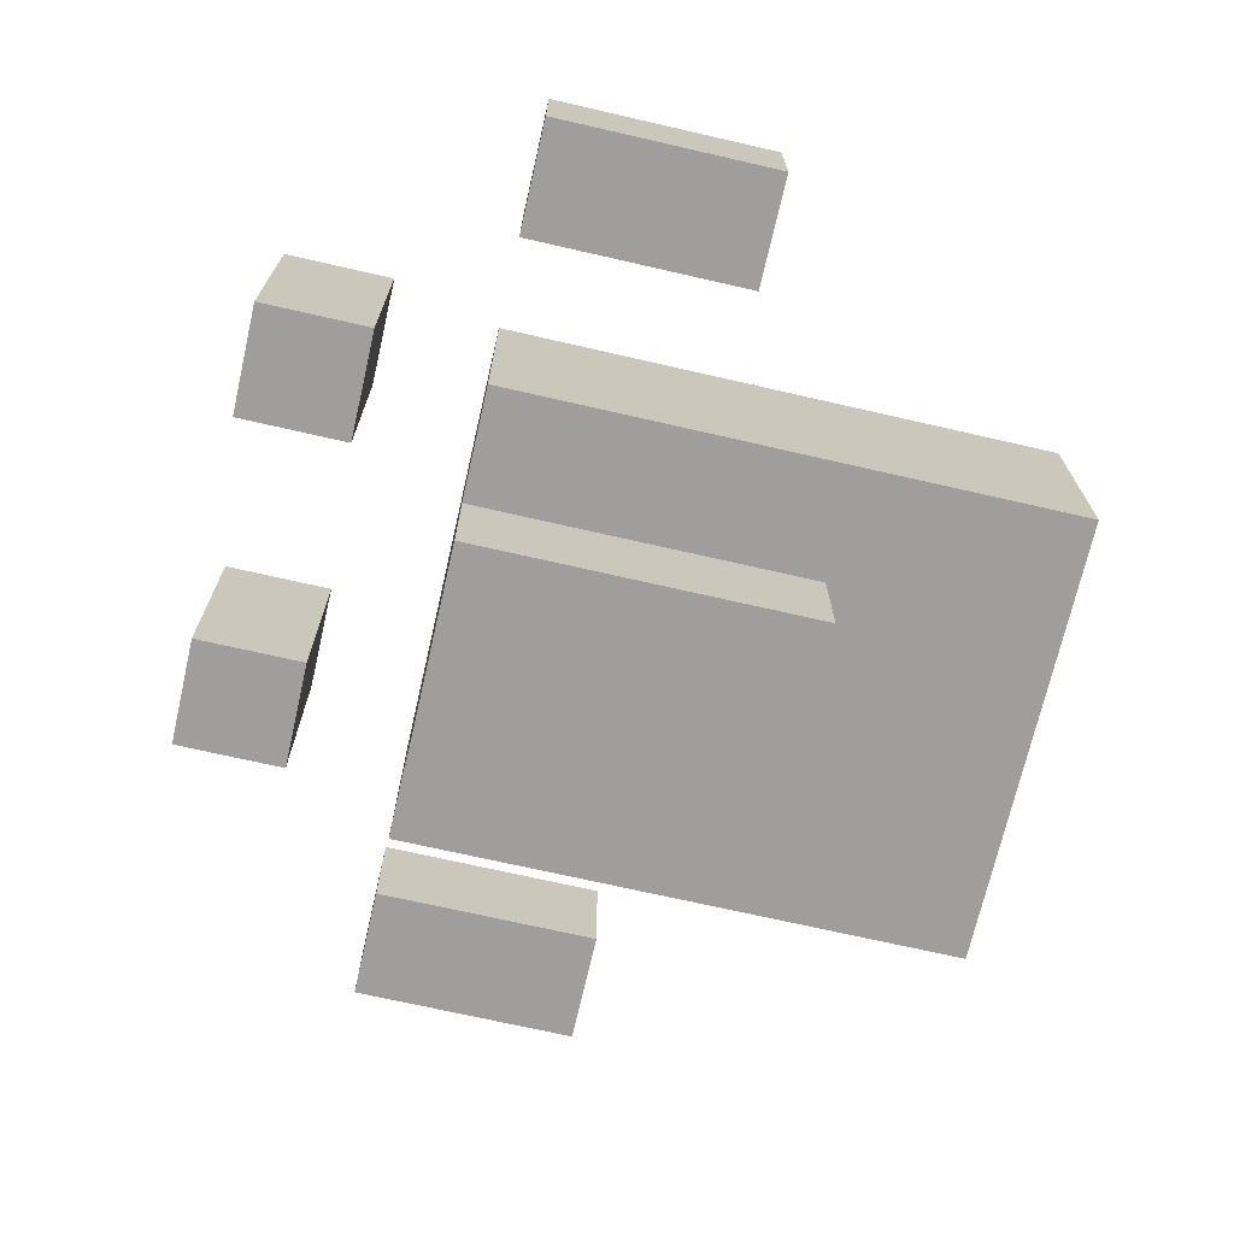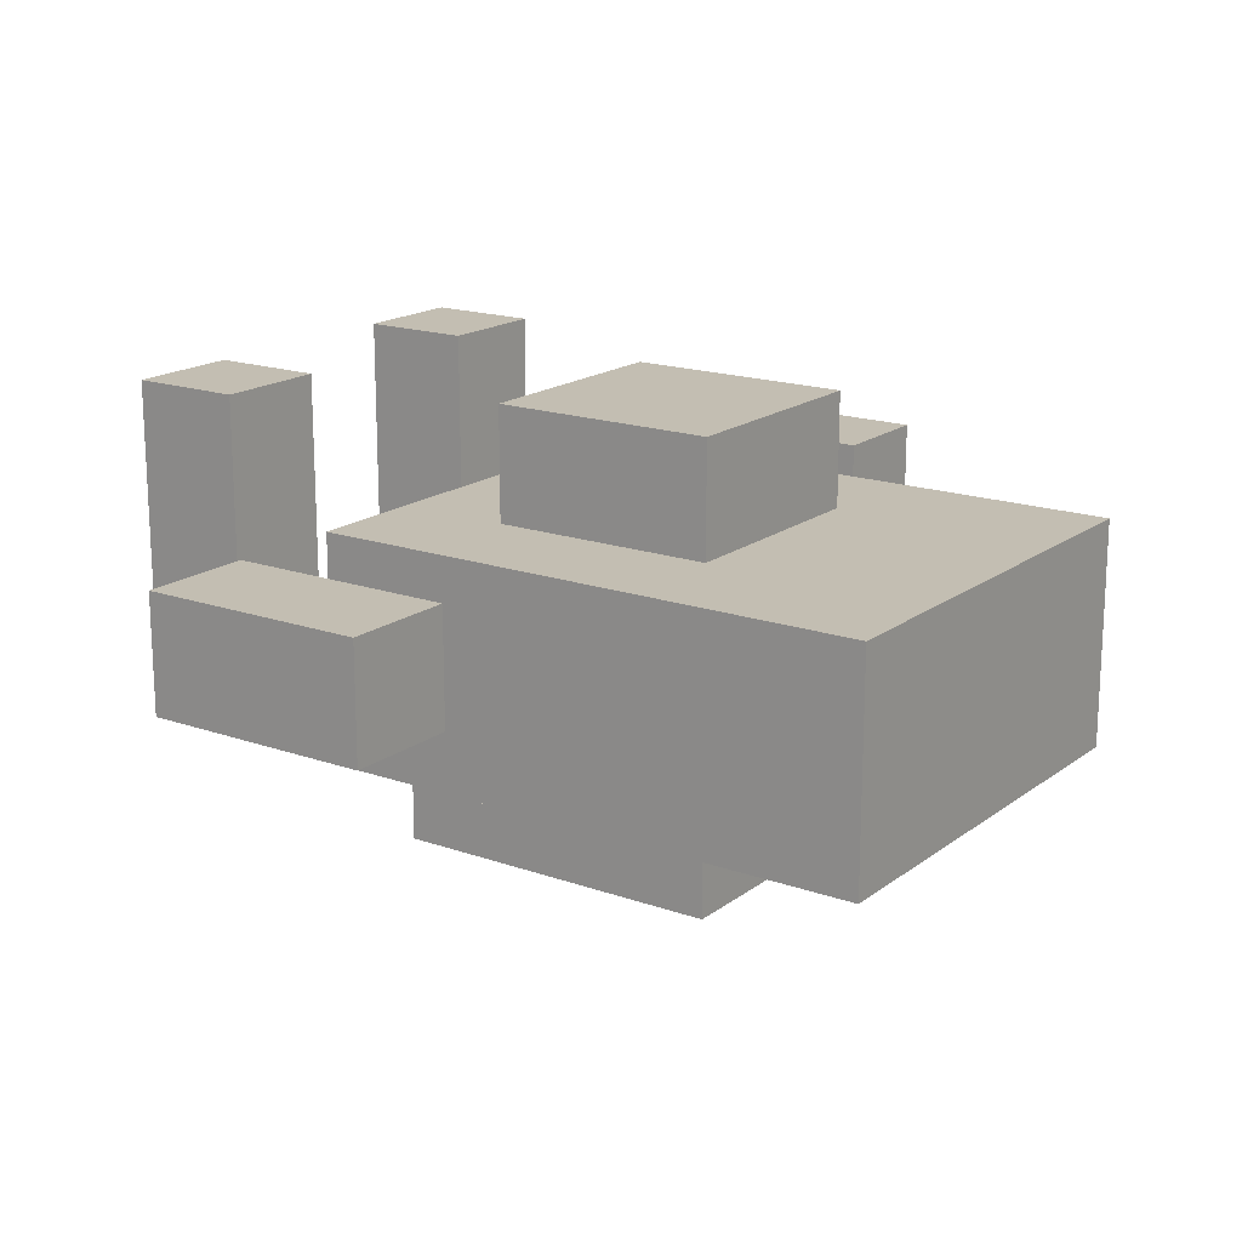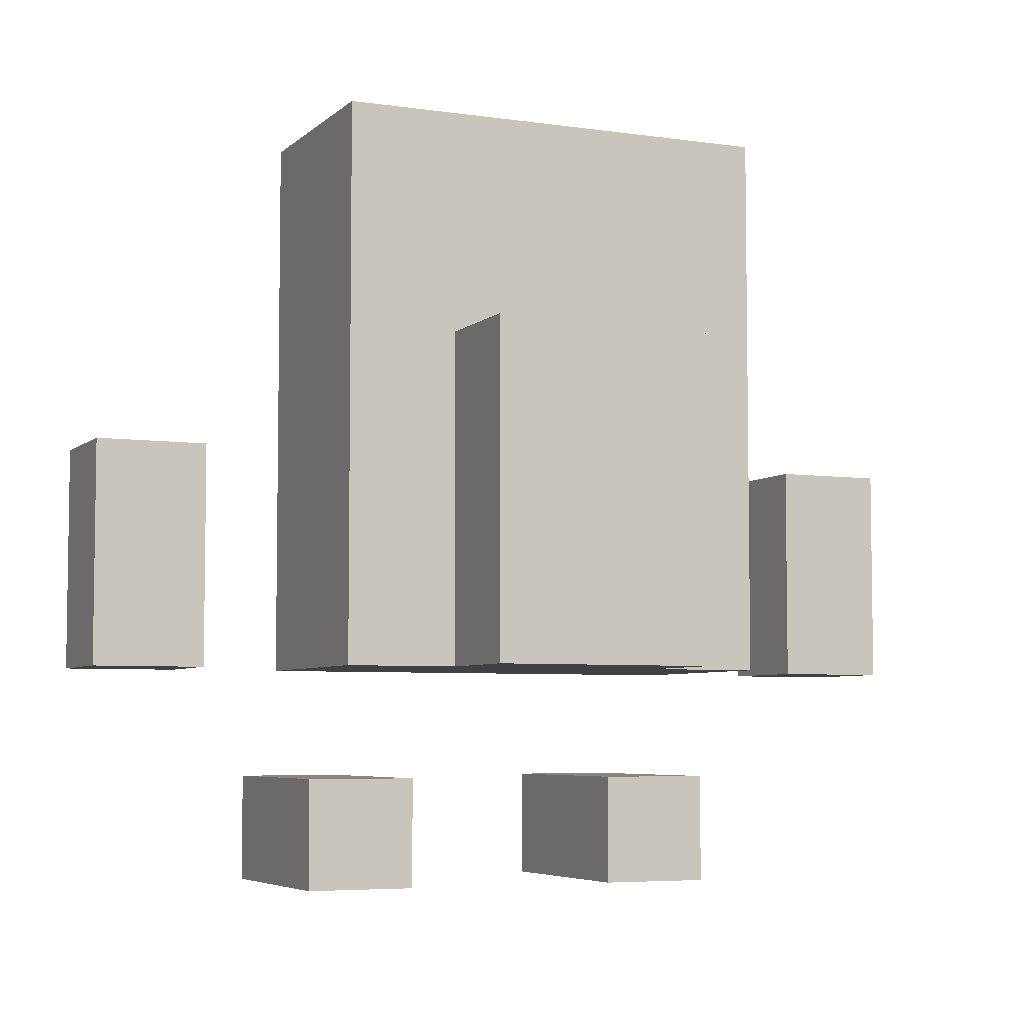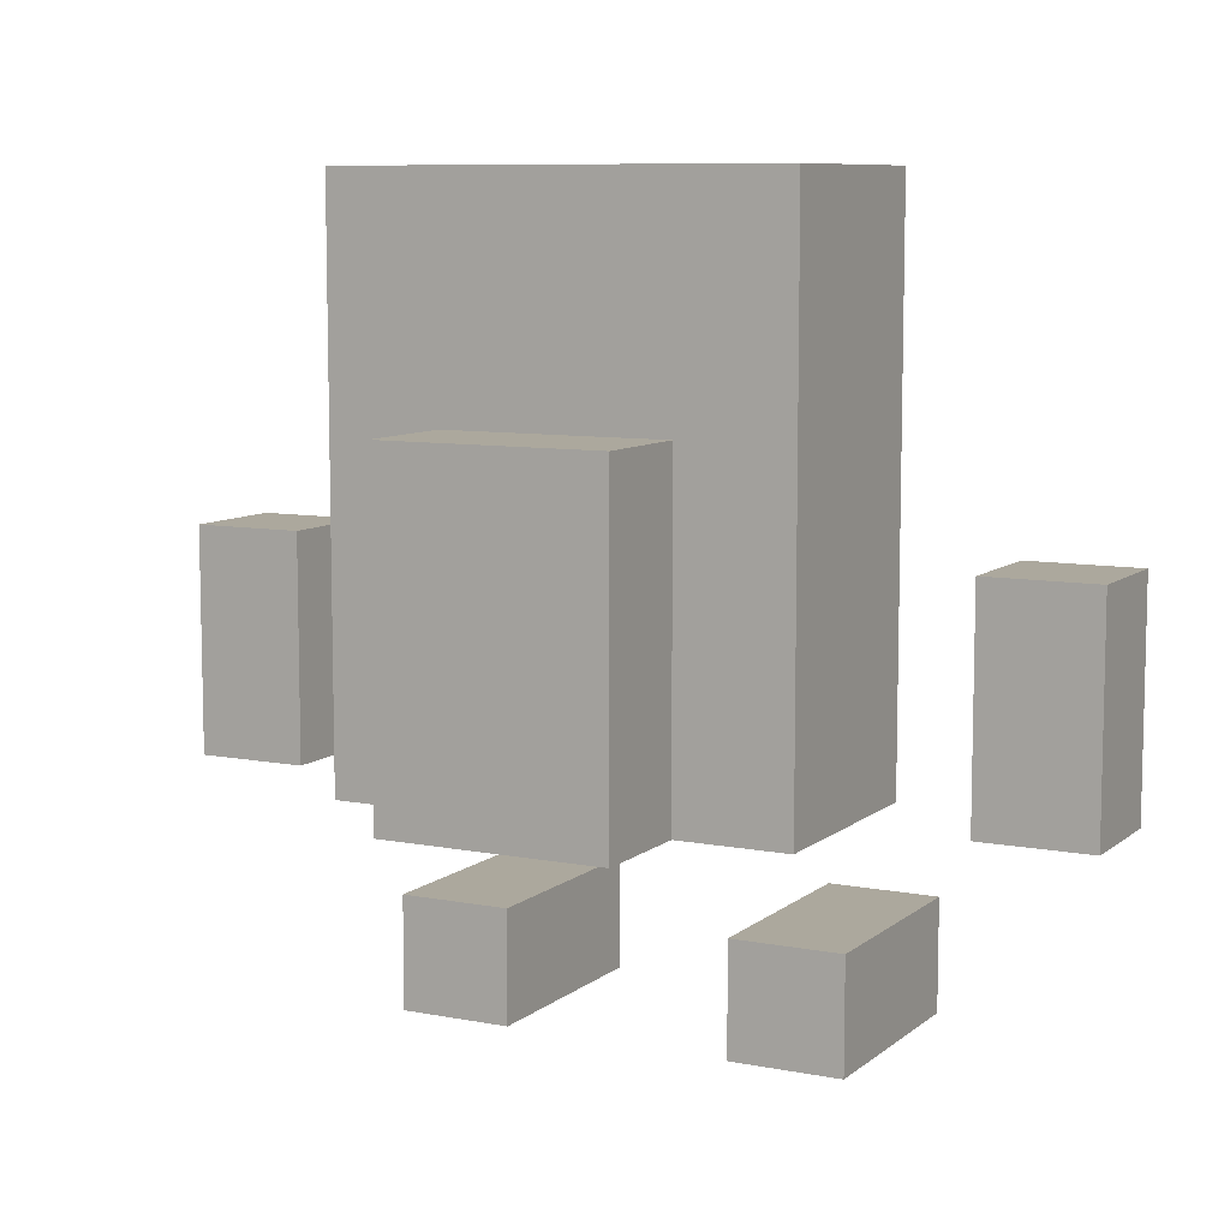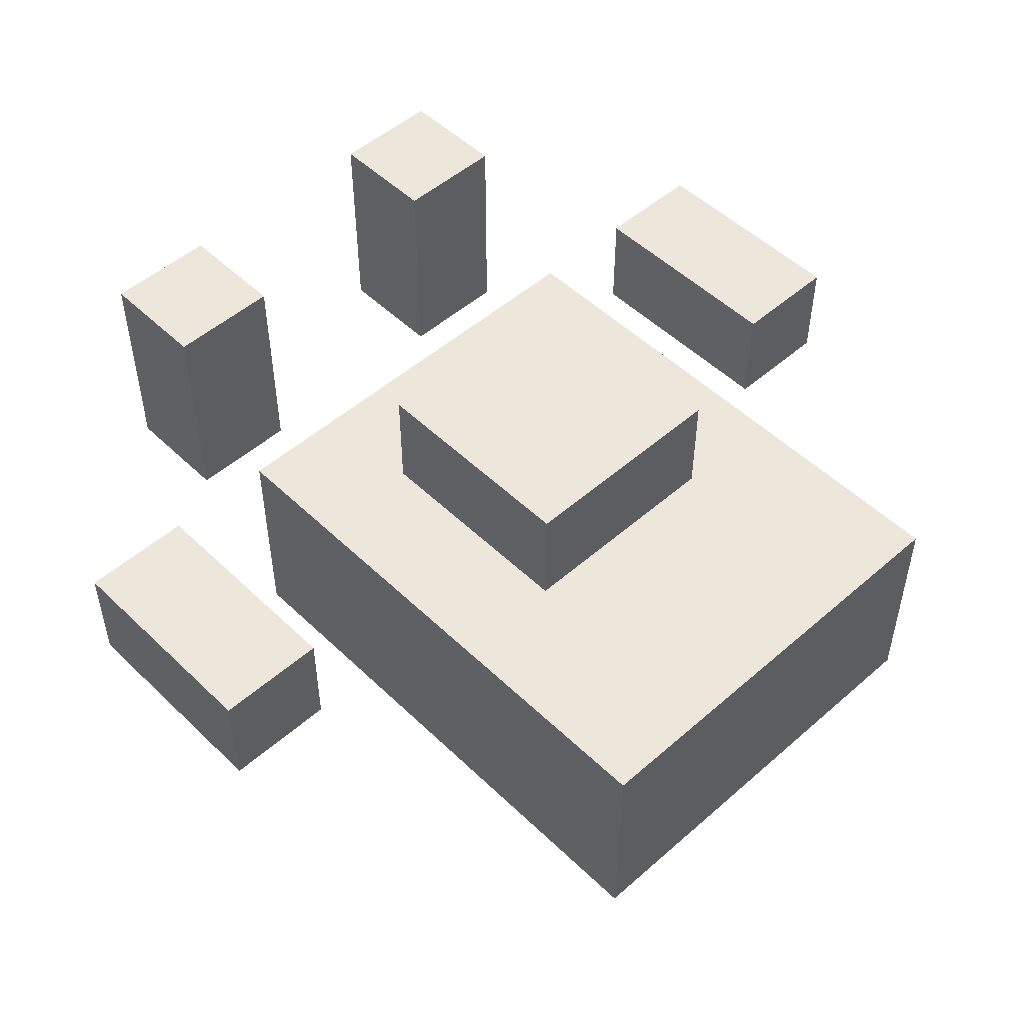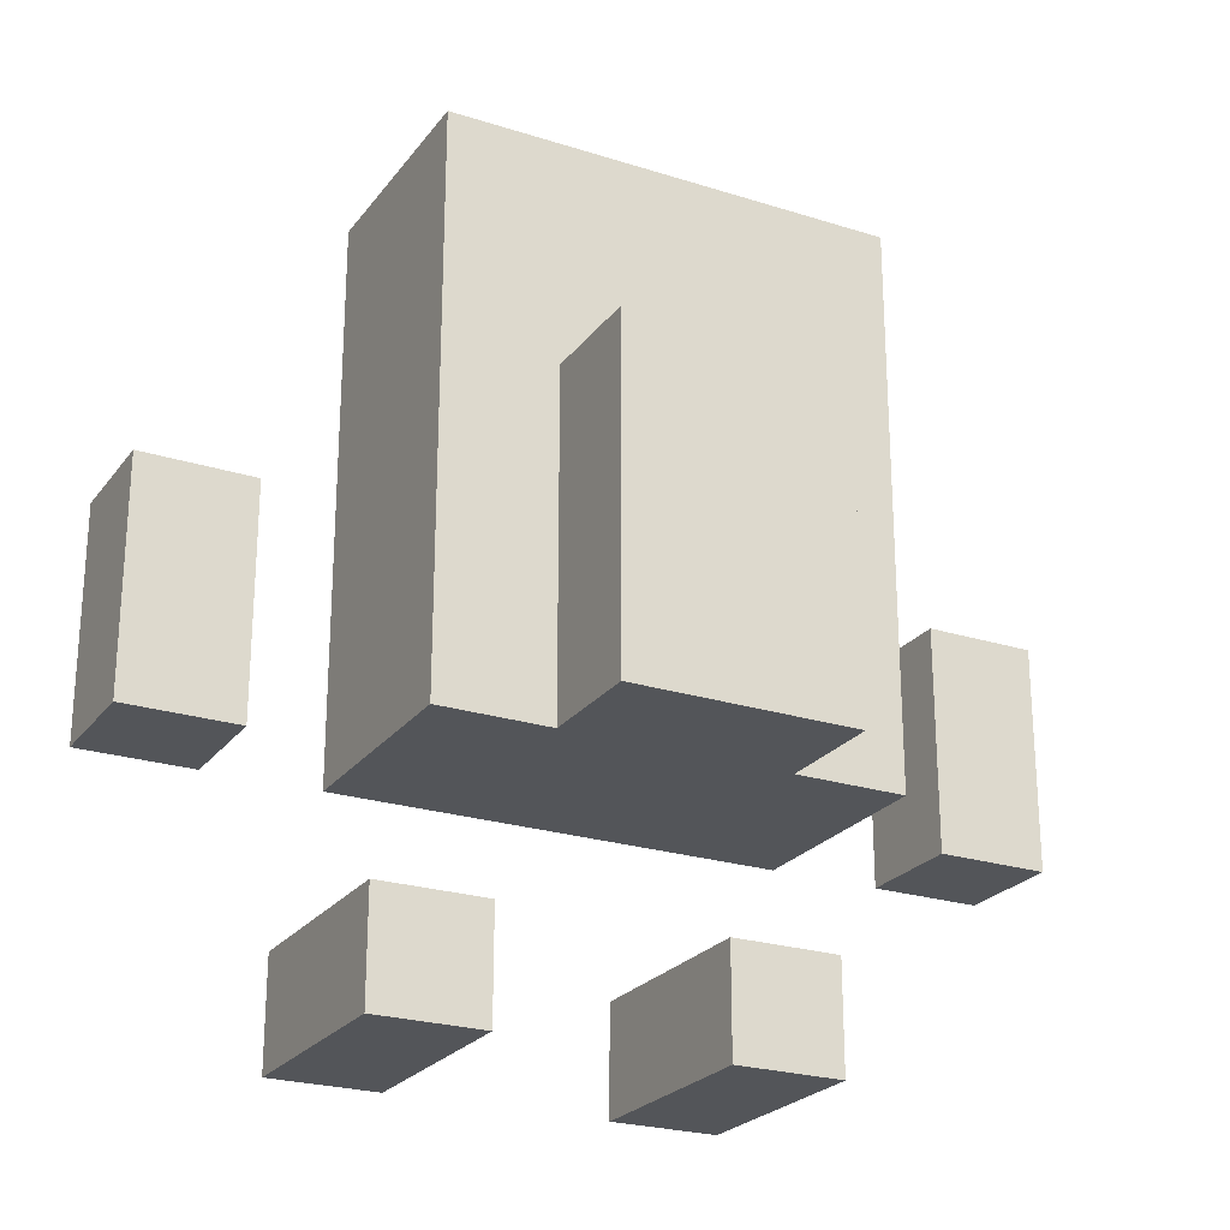
<metadata>
{"format":"obj","ext":"obj","renderer":"f3d","projection":"perspective","resolution":1024,"background":"white","views":[{"elev":-70.9,"azim":77.1,"up":"+Z"},{"elev":17.5,"azim":125.0,"up":"+Z"},{"elev":-5.5,"azim":156.0,"up":"+Y"},{"elev":8.6,"azim":-152.4,"up":"+Y"},{"elev":50.7,"azim":136.3,"up":"+Z"},{"elev":-24.1,"azim":152.3,"up":"+Y"}]}
</metadata>
<code>
o
v 0.5 1 0
v 0.5 1 -0.1
v 0.5 1.2 0
v 0.5 1.2 -0.1
v 0.7 0.8 0.1
v 0.7 0.8 0
v 0.7 0.8 -0.1
v 0.7 0.9 0.1
v 0.7 0.9 0
v 0.7 0.9 -0.1
v 0.7 1 0
v 0.7 1 -0.2
v 0.7 1.2 0
v 0.7 1.2 -0.2
v 0.7 1.3 0
v 0.7 1.3 -0.1
v 0.7 1.4 0
v 0.7 1.4 -0.1
v 0.7 1.4 -0.2
v 0.7 1.5 0
v 0.7 1.5 -0.2
v 0.8 1 -0.2
v 0.8 1 -0.3
v 0.8 1.1 0.1
v 0.8 1.1 0
v 0.8 1.2 0
v 0.8 1.2 -0.2
v 0.8 1.3 0.1
v 0.8 1.3 0
v 0.8 1.3 -0.2
v 0.8 1.3 -0.3
v 1 0.8 0.1
v 1 0.8 0
v 1 0.8 -0.1
v 1 0.9 0.1
v 1 0.9 0
v 1 0.9 -0.1
v 1.2 1 0
v 1.2 1 -0.1
v 1.2 1.2 0
v 1.2 1.2 -0.1
v 0.6 1 0
v 0.6 1 -0.1
v 0.6 1.2 0
v 0.6 1.2 -0.1
v 0.8 0.8 0.1
v 0.8 0.8 0
v 0.8 0.8 -0.1
v 0.8 0.9 0.1
v 0.8 0.9 0
v 0.8 0.9 -0.1
v 1 1 -0.2
v 1 1 -0.3
v 1 1.1 0.1
v 1 1.1 0
v 1 1.2 0
v 1 1.2 -0.2
v 1 1.3 0.1
v 1 1.3 0
v 1 1.3 -0.2
v 1 1.3 -0.3
v 1.1 0.8 0.1
v 1.1 0.8 0
v 1.1 0.8 -0.1
v 1.1 0.9 0.1
v 1.1 0.9 0
v 1.1 0.9 -0.1
v 1.1 1 0
v 1.1 1 -0.2
v 1.1 1.2 0
v 1.1 1.2 -0.2
v 1.1 1.3 0
v 1.1 1.3 -0.1
v 1.1 1.4 0
v 1.1 1.4 -0.1
v 1.1 1.4 -0.2
v 1.1 1.5 0
v 1.1 1.5 -0.2
v 1.3 1 0
v 1.3 1 -0.1
v 1.3 1.2 0
v 1.3 1.2 -0.1
v 0.7 0.8 0.1
v 0.7 0.9 0.1
v 0.8 0.8 0.1
v 0.8 0.9 0.1
v 0.8 1.1 0.1
v 0.8 1.3 0.1
v 1 0.8 0.1
v 1 0.9 0.1
v 1 1.1 0.1
v 1 1.3 0.1
v 1.1 0.8 0.1
v 1.1 0.9 0.1
v 0.5 1 0
v 0.5 1.2 0
v 0.6 1 0
v 0.6 1.2 0
v 0.7 1 0
v 0.7 1.2 0
v 0.7 1.3 0
v 0.7 1.4 0
v 0.7 1.5 0
v 0.8 1 0
v 0.8 1.1 0
v 0.8 1.2 0
v 0.8 1.3 0
v 0.8 1.4 0
v 0.8 1.5 0
v 1 1 0
v 1 1.1 0
v 1 1.2 0
v 1 1.3 0
v 1 1.4 0
v 1 1.5 0
v 1.1 1 0
v 1.1 1.2 0
v 1.1 1.3 0
v 1.1 1.4 0
v 1.1 1.5 0
v 1.2 1 0
v 1.2 1.2 0
v 1.3 1 0
v 1.3 1.2 0
v 0.5 1 -0.1
v 0.5 1.2 -0.1
v 0.6 1 -0.1
v 0.6 1.2 -0.1
v 0.7 0.8 -0.1
v 0.7 0.9 -0.1
v 0.8 0.8 -0.1
v 0.8 0.9 -0.1
v 1 0.8 -0.1
v 1 0.9 -0.1
v 1.1 0.8 -0.1
v 1.1 0.9 -0.1
v 1.2 1 -0.1
v 1.2 1.2 -0.1
v 1.3 1 -0.1
v 1.3 1.2 -0.1
v 0.7 1 -0.2
v 0.7 1.2 -0.2
v 0.7 1.4 -0.2
v 0.7 1.5 -0.2
v 0.8 1 -0.2
v 0.8 1.2 -0.2
v 0.8 1.3 -0.2
v 1 1 -0.2
v 1 1.2 -0.2
v 1 1.3 -0.2
v 1.1 1 -0.2
v 1.1 1.2 -0.2
v 1.1 1.4 -0.2
v 1.1 1.5 -0.2
v 0.8 1 -0.3
v 0.8 1.3 -0.3
v 1 1 -0.3
v 1 1.3 -0.3
v 0.7 0.8 0.1
v 0.8 0.8 0.1
v 1 0.8 0.1
v 1.1 0.8 0.1
v 0.7 0.8 0
v 0.8 0.8 0
v 1 0.8 0
v 1.1 0.8 0
v 0.7 0.8 -0.1
v 0.8 0.8 -0.1
v 1 0.8 -0.1
v 1.1 0.8 -0.1
v 0.5 1 0
v 0.6 1 0
v 0.7 1 0
v 0.8 1 0
v 1 1 0
v 1.1 1 0
v 1.2 1 0
v 1.3 1 0
v 0.5 1 -0.1
v 0.6 1 -0.1
v 0.8 1 -0.1
v 1 1 -0.1
v 1.2 1 -0.1
v 1.3 1 -0.1
v 0.7 1 -0.2
v 0.8 1 -0.2
v 1 1 -0.2
v 1.1 1 -0.2
v 0.8 1 -0.3
v 1 1 -0.3
v 0.8 1.1 0.1
v 1 1.1 0.1
v 0.8 1.1 0
v 1 1.1 0
v 0.7 0.9 0.1
v 0.8 0.9 0.1
v 1 0.9 0.1
v 1.1 0.9 0.1
v 0.7 0.9 0
v 0.8 0.9 0
v 1 0.9 0
v 1.1 0.9 0
v 0.7 0.9 -0.1
v 0.8 0.9 -0.1
v 1 0.9 -0.1
v 1.1 0.9 -0.1
v 0.5 1.2 0
v 0.6 1.2 0
v 1.2 1.2 0
v 1.3 1.2 0
v 0.5 1.2 -0.1
v 0.6 1.2 -0.1
v 1.2 1.2 -0.1
v 1.3 1.2 -0.1
v 0.8 1.3 0.1
v 1 1.3 0.1
v 0.8 1.3 0
v 1 1.3 0
v 0.8 1.3 -0.2
v 1 1.3 -0.2
v 0.8 1.3 -0.3
v 1 1.3 -0.3
v 0.7 1.5 0
v 0.8 1.5 0
v 1 1.5 0
v 1.1 1.5 0
v 0.8 1.5 -0.1
v 1 1.5 -0.1
v 0.7 1.5 -0.2
v 1.1 1.5 -0.2
f 3 2 1
f 4 2 3
f 8 6 5
f 9 7 6
f 9 6 8
f 10 7 9
f 13 12 11
f 14 12 13
f 15 14 13
f 16 14 15
f 17 16 15
f 18 14 16
f 18 16 17
f 19 14 18
f 20 18 17
f 20 19 18
f 21 19 20
f 26 25 24
f 27 23 22
f 28 26 24
f 29 26 28
f 30 23 27
f 31 23 30
f 35 33 32
f 36 34 33
f 36 33 35
f 37 34 36
f 40 39 38
f 41 39 40
f 42 43 44
f 44 43 45
f 46 47 49
f 47 48 50
f 49 47 50
f 50 48 51
f 54 55 56
f 52 53 57
f 54 56 58
f 58 56 59
f 57 53 60
f 60 53 61
f 62 63 65
f 63 64 66
f 65 63 66
f 66 64 67
f 68 69 70
f 70 69 71
f 70 71 72
f 72 71 73
f 72 73 74
f 73 71 75
f 74 73 75
f 75 71 76
f 74 75 77
f 75 76 77
f 77 76 78
f 79 80 81
f 81 80 82
f 85 84 83
f 86 84 85
f 91 88 87
f 92 88 91
f 93 90 89
f 94 90 93
f 97 96 95
f 98 96 97
f 104 100 99
f 105 100 104
f 106 101 100
f 106 100 105
f 107 102 101
f 107 101 106
f 108 103 102
f 108 102 107
f 109 103 108
f 110 105 104
f 111 105 110
f 113 108 107
f 114 109 108
f 114 108 113
f 115 109 114
f 116 112 111
f 116 111 110
f 117 113 112
f 117 112 116
f 118 114 113
f 118 113 117
f 119 115 114
f 119 114 118
f 120 115 119
f 123 122 121
f 124 122 123
f 125 126 127
f 127 126 128
f 129 130 131
f 131 130 132
f 133 134 135
f 135 134 136
f 137 138 139
f 139 138 140
f 141 142 145
f 142 143 146
f 145 142 146
f 146 143 147
f 147 143 150
f 148 149 151
f 149 150 152
f 151 149 152
f 143 144 153
f 152 150 153
f 150 143 153
f 153 144 154
f 155 156 157
f 157 156 158
f 163 160 159
f 164 160 163
f 165 162 161
f 166 162 165
f 167 164 163
f 168 164 167
f 169 166 165
f 170 166 169
f 179 172 171
f 180 172 179
f 181 174 173
f 181 175 174
f 182 176 175
f 182 175 181
f 183 178 177
f 184 178 183
f 185 181 173
f 185 182 181
f 186 182 185
f 187 176 182
f 187 182 186
f 188 176 187
f 189 187 186
f 190 187 189
f 193 192 191
f 194 192 193
f 195 196 199
f 199 196 200
f 197 198 201
f 201 198 202
f 199 200 203
f 203 200 204
f 201 202 205
f 205 202 206
f 207 208 211
f 211 208 212
f 209 210 213
f 213 210 214
f 215 216 217
f 217 216 218
f 219 220 221
f 221 220 222
f 223 224 227
f 224 225 227
f 225 226 228
f 227 225 228
f 223 227 229
f 227 228 229
f 228 226 230
f 229 228 230

</code>
